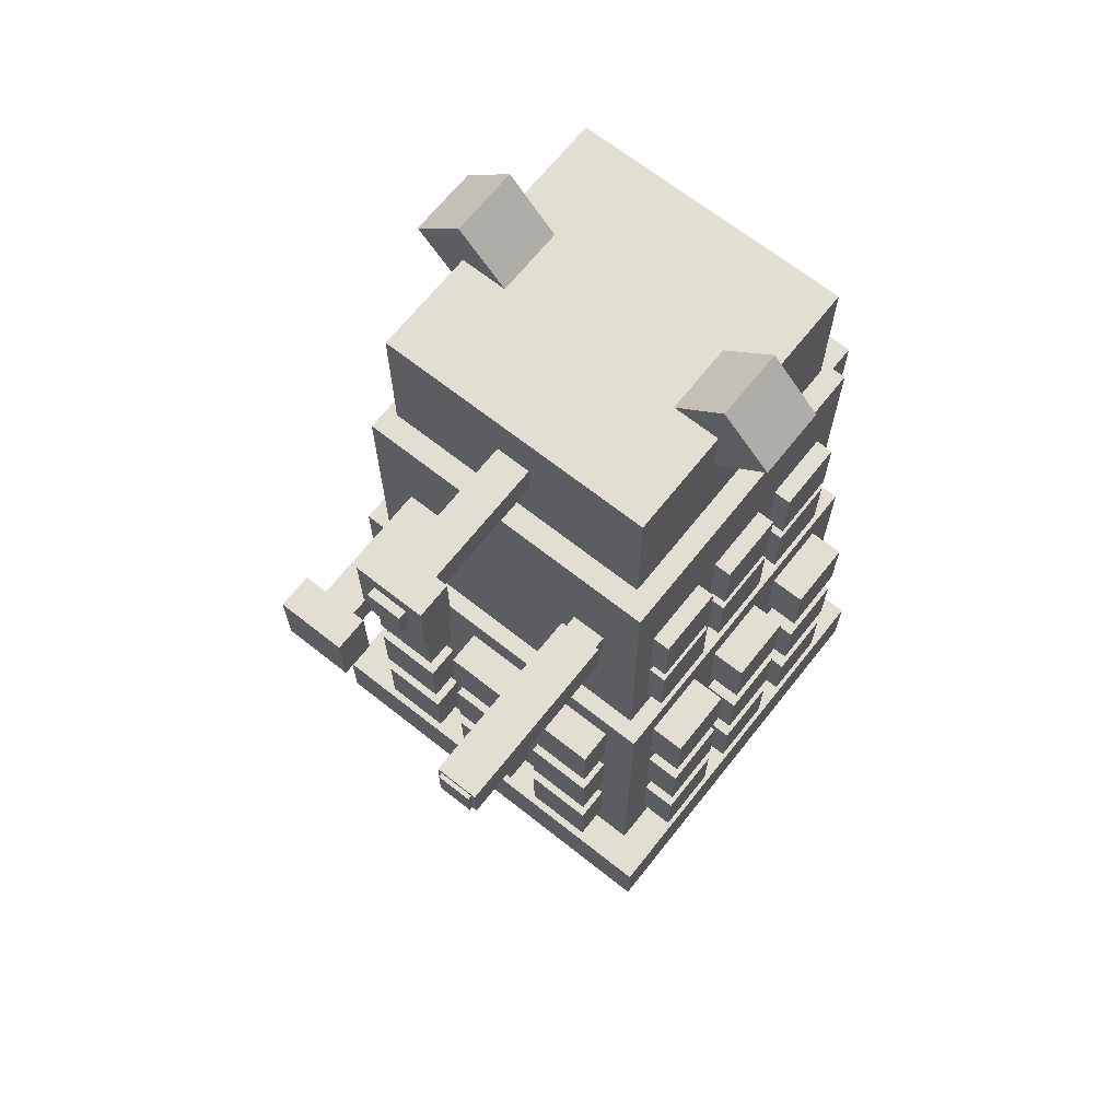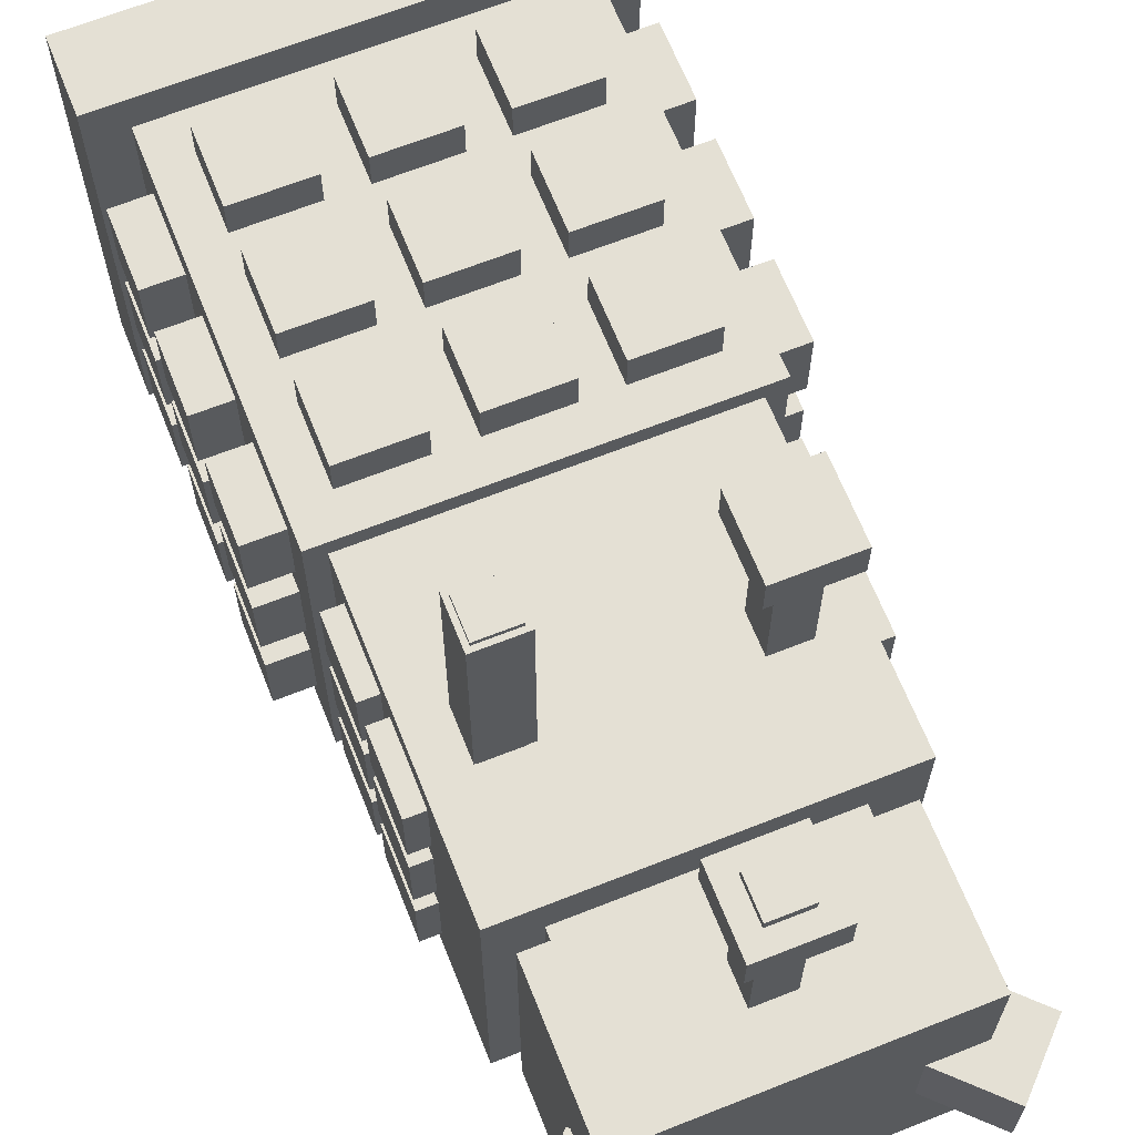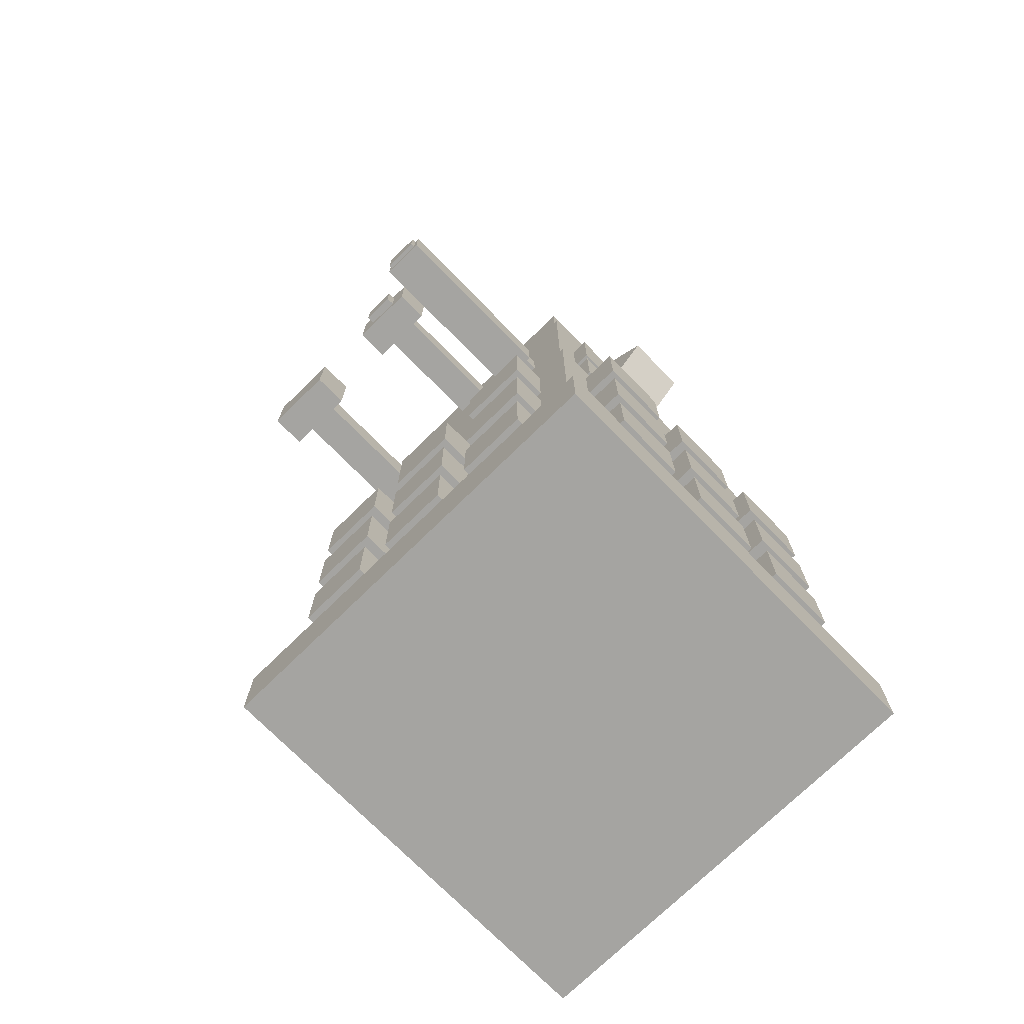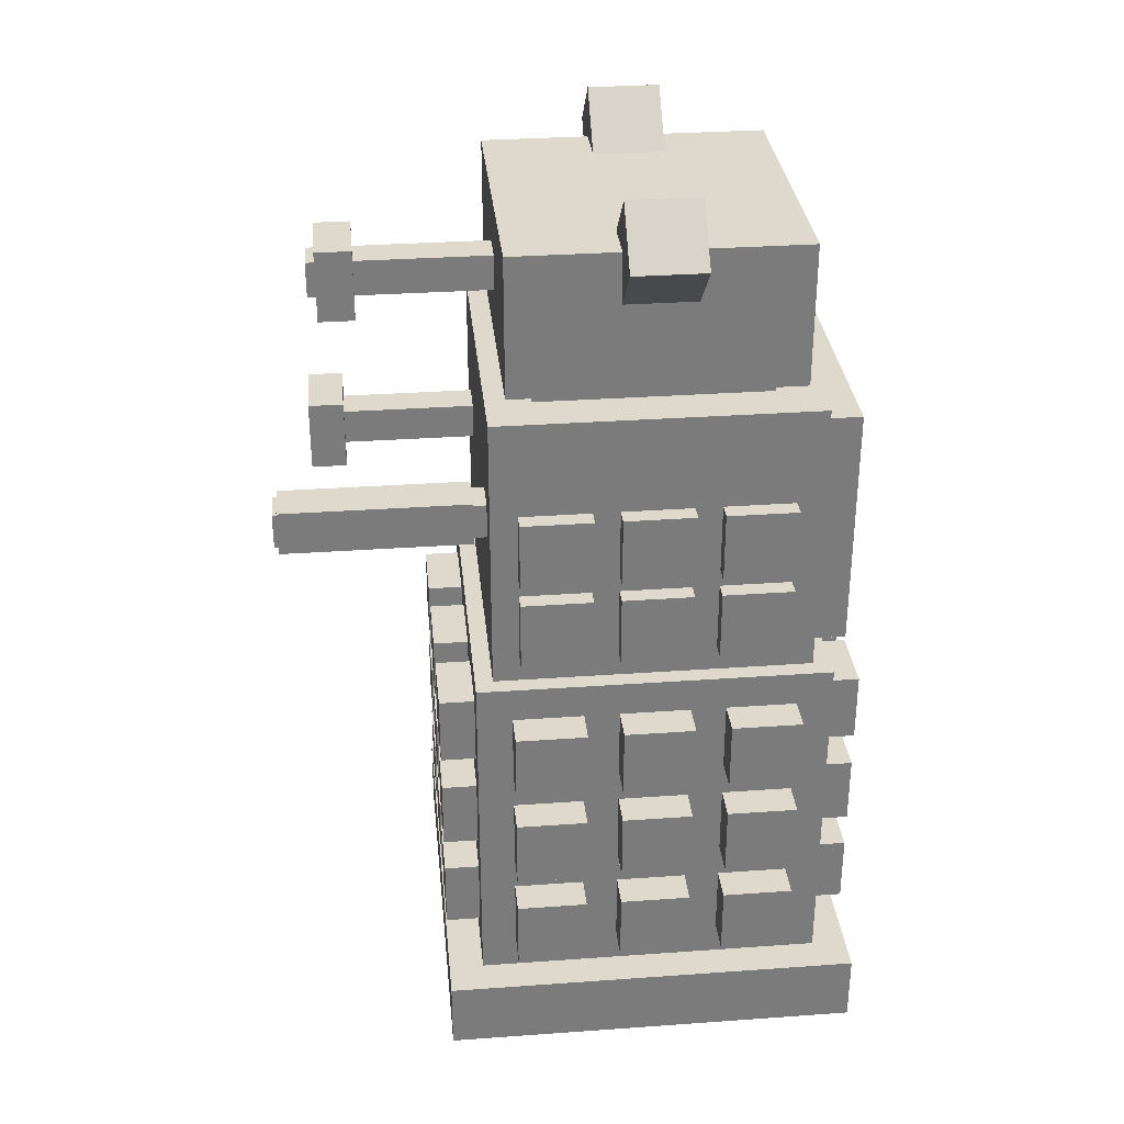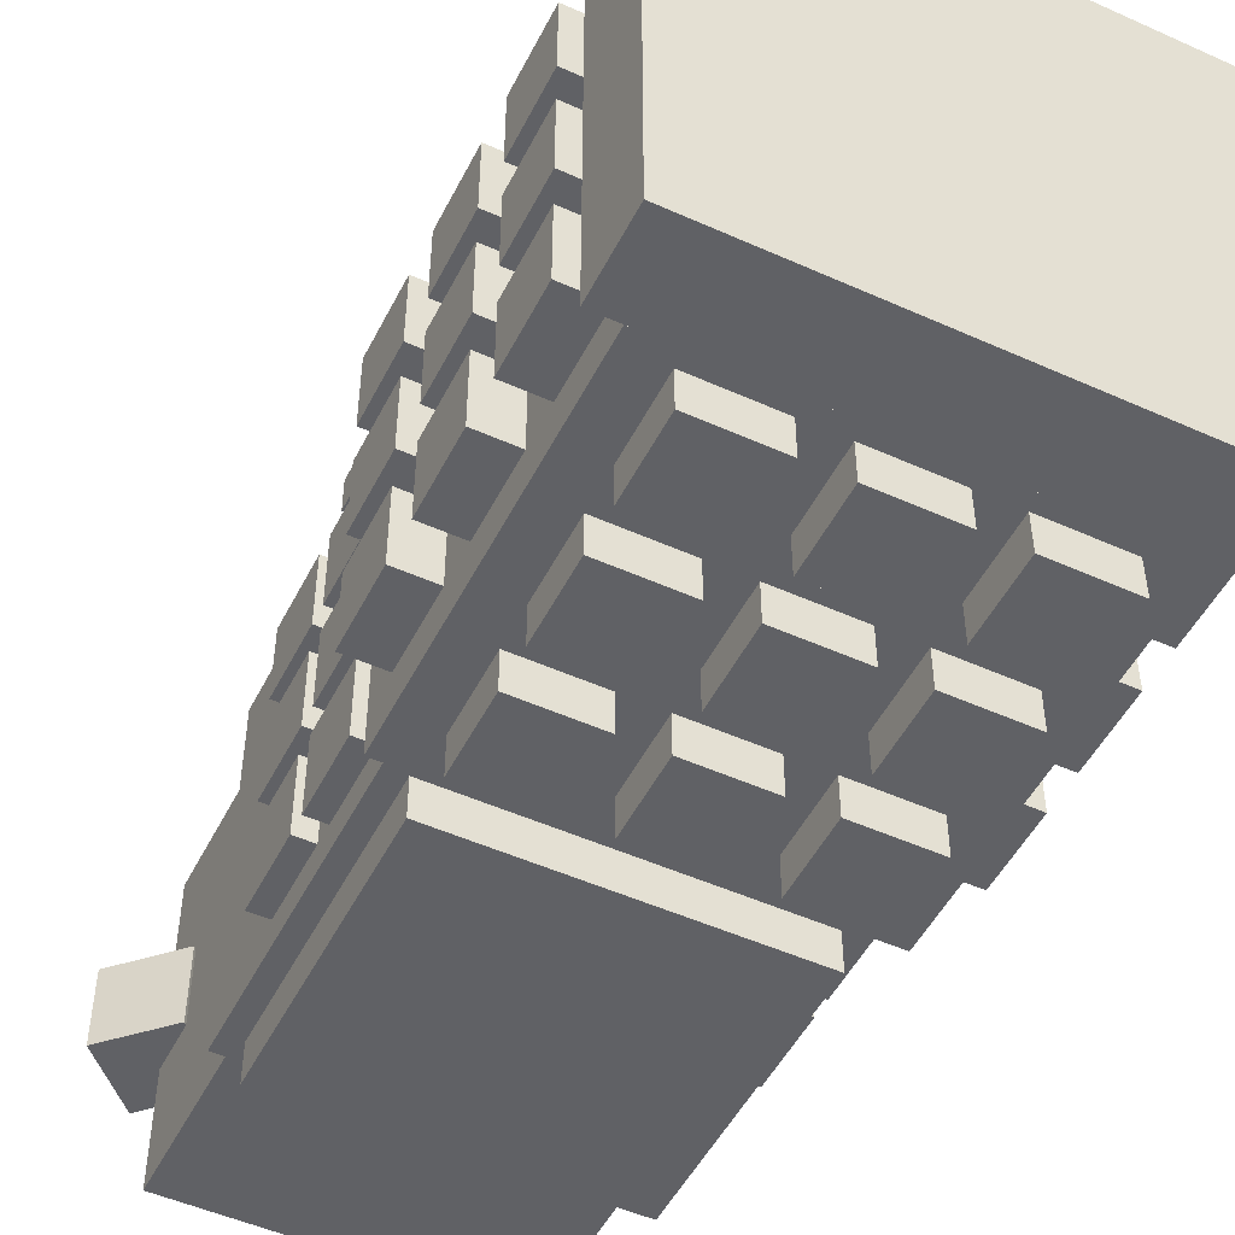
<metadata>
{"format":"obj","ext":"obj","renderer":"f3d","projection":"perspective","resolution":1024,"background":"white","views":[{"elev":67.5,"azim":38.4,"up":"+Y"},{"elev":66.0,"azim":158.3,"up":"+Z"},{"elev":-73.3,"azim":44.4,"up":"+Y"},{"elev":32.0,"azim":84.3,"up":"+Y"},{"elev":-50.1,"azim":-26.3,"up":"+Z"}]}
</metadata>
<code>
o lamp
v -0.2538 1.443 0.0625
v -0.1654 1.531 0.0625
v -0.2538 1.62 0.0625
v -0.3422 1.531 0.0625
v -0.2538 1.443 -0.0625
v -0.3422 1.531 -0.0625
v -0.1654 1.531 -0.0625
v -0.2538 1.62 -0.0625
v 0.1654 1.531 0.0625
v 0.2538 1.443 0.0625
v 0.3422 1.531 0.0625
v 0.2538 1.62 0.0625
v 0.1654 1.531 -0.0625
v 0.2538 1.62 -0.0625
v 0.2538 1.443 -0.0625
v 0.3422 1.531 -0.0625
f 1 2 3 4
f 5 1 4 6
f 7 5 6 8
f 2 7 8 3
f 8 6 4 3
f 2 1 5 7
f 9 10 11 12
f 13 9 12 14
f 15 13 14 16
f 10 15 16 11
f 16 14 12 11
f 10 9 13 15
o eyestalk
v -0.0625 1.344 0.5469
v 0.0625 1.344 0.5469
v 0.0625 1.469 0.5469
v -0.0625 1.469 0.5469
v -0.0625 1.344 0.4844
v -0.0625 1.469 0.4844
v 0.0625 1.344 0.4844
v 0.0625 1.469 0.4844
v -0.03125 1.375 0.4844
v 0.03125 1.375 0.4844
v 0.03125 1.438 0.4844
v -0.03125 1.438 0.4844
v -0.03125 1.375 0.2344
v -0.03125 1.438 0.2344
v 0.03125 1.375 0.2344
v 0.03125 1.438 0.2344
v -0.03125 1.375 0.5625
v 0.03125 1.375 0.5625
v 0.03125 1.438 0.5625
v -0.03125 1.438 0.5625
v -0.03125 1.375 0.5
v -0.03125 1.438 0.5
v 0.03125 1.375 0.5
v 0.03125 1.438 0.5
f 17 18 19 20
f 21 17 20 22
f 23 21 22 24
f 18 23 24 19
f 24 22 20 19
f 18 17 21 23
f 25 26 27 28
f 29 25 28 30
f 31 29 30 32
f 26 31 32 27
f 32 30 28 27
f 26 25 29 31
f 33 34 35 36
f 37 33 36 38
f 39 37 38 40
f 34 39 40 35
f 40 38 36 35
f 34 33 37 39
o gun
v 0.1484 1 0.6406
v 0.2109 1 0.6406
v 0.2109 1.062 0.6406
v 0.1484 1.062 0.6406
v 0.1484 1 0.2031
v 0.1484 1.062 0.2031
v 0.2109 1 0.2031
v 0.2109 1.062 0.2031
v 0.1406 0.9922 0.6328
v 0.2188 0.9922 0.6328
v 0.2188 1.07 0.6328
v 0.1406 1.07 0.6328
v 0.1406 0.9922 0.3047
v 0.1406 1.07 0.3047
v 0.2188 0.9922 0.3047
v 0.2188 1.07 0.3047
f 41 42 43 44
f 45 41 44 46
f 47 45 46 48
f 42 47 48 43
f 48 46 44 43
f 42 41 45 47
f 49 50 51 52
f 53 49 52 54
f 55 53 54 56
f 50 55 56 51
f 56 54 52 51
f 50 49 53 55
o body
v -0.3125 0.125 0.3125
v 0.3125 0.125 0.3125
v 0.3125 0.75 0.3125
v -0.3125 0.75 0.3125
v -0.3125 0.125 -0.3125
v -0.3125 0.75 -0.3125
v 0.3125 0.125 -0.3125
v 0.3125 0.75 -0.3125
v -0.25 0.1875 0.375
v -0.125 0.1875 0.375
v -0.125 0.3125 0.375
v -0.25 0.3125 0.375
v -0.25 0.1875 -0.375
v -0.25 0.3125 -0.375
v -0.125 0.1875 -0.375
v -0.125 0.3125 -0.375
v -0.0625 0.1875 0.375
v 0.0625 0.1875 0.375
v 0.0625 0.3125 0.375
v -0.0625 0.3125 0.375
v -0.0625 0.1875 -0.375
v -0.0625 0.3125 -0.375
v 0.0625 0.1875 -0.375
v 0.0625 0.3125 -0.375
v 0.125 0.1875 0.375
v 0.25 0.1875 0.375
v 0.25 0.3125 0.375
v 0.125 0.3125 0.375
v 0.125 0.1875 -0.375
v 0.125 0.3125 -0.375
v 0.25 0.1875 -0.375
v 0.25 0.3125 -0.375
v 0.125 0.375 0.375
v 0.25 0.375 0.375
v 0.25 0.5 0.375
v 0.125 0.5 0.375
v 0.125 0.375 -0.375
v 0.125 0.5 -0.375
v 0.25 0.375 -0.375
v 0.25 0.5 -0.375
v -0.25 0.375 0.375
v -0.125 0.375 0.375
v -0.125 0.5 0.375
v -0.25 0.5 0.375
v -0.25 0.375 -0.375
v -0.25 0.5 -0.375
v -0.125 0.375 -0.375
v -0.125 0.5 -0.375
v -0.0625 0.375 0.375
v 0.0625 0.375 0.375
v 0.0625 0.5 0.375
v -0.0625 0.5 0.375
v -0.0625 0.375 -0.375
v -0.0625 0.5 -0.375
v 0.0625 0.375 -0.375
v 0.0625 0.5 -0.375
v 0.125 0.5625 0.375
v 0.25 0.5625 0.375
v 0.25 0.6875 0.375
v 0.125 0.6875 0.375
v 0.125 0.5625 -0.375
v 0.125 0.6875 -0.375
v 0.25 0.5625 -0.375
v 0.25 0.6875 -0.375
v -0.25 0.5625 0.375
v -0.125 0.5625 0.375
v -0.125 0.6875 0.375
v -0.25 0.6875 0.375
v -0.25 0.5625 -0.375
v -0.25 0.6875 -0.375
v -0.125 0.5625 -0.375
v -0.125 0.6875 -0.375
v -0.0625 0.5625 0.375
v 0.0625 0.5625 0.375
v 0.0625 0.6875 0.375
v -0.0625 0.6875 0.375
v -0.0625 0.5625 -0.375
v -0.0625 0.6875 -0.375
v 0.0625 0.5625 -0.375
v 0.0625 0.6875 -0.375
v -0.375 0.1875 0.125
v -0.375 0.1875 0.25
v -0.375 0.3125 0.25
v -0.375 0.3125 0.125
v 0.375 0.1875 0.125
v 0.375 0.3125 0.125
v 0.375 0.1875 0.25
v 0.375 0.3125 0.25
v -0.375 0.1875 -0.25
v -0.375 0.1875 -0.125
v -0.375 0.3125 -0.125
v -0.375 0.3125 -0.25
v 0.375 0.1875 -0.25
v 0.375 0.3125 -0.25
v 0.375 0.1875 -0.125
v 0.375 0.3125 -0.125
v -0.375 0.375 -0.25
v -0.375 0.375 -0.125
v -0.375 0.5 -0.125
v -0.375 0.5 -0.25
v 0.375 0.375 -0.25
v 0.375 0.5 -0.25
v 0.375 0.375 -0.125
v 0.375 0.5 -0.125
v -0.375 0.375 -0.0625
v -0.375 0.375 0.0625
v -0.375 0.5 0.0625
v -0.375 0.5 -0.0625
v 0.375 0.375 -0.0625
v 0.375 0.5 -0.0625
v 0.375 0.375 0.0625
v 0.375 0.5 0.0625
v -0.375 0.375 0.125
v -0.375 0.375 0.25
v -0.375 0.5 0.25
v -0.375 0.5 0.125
v 0.375 0.375 0.125
v 0.375 0.5 0.125
v 0.375 0.375 0.25
v 0.375 0.5 0.25
v -0.375 0.5625 0.125
v -0.375 0.5625 0.25
v -0.375 0.6875 0.25
v -0.375 0.6875 0.125
v 0.375 0.5625 0.125
v 0.375 0.6875 0.125
v 0.375 0.5625 0.25
v 0.375 0.6875 0.25
v -0.375 0.5625 -0.25
v -0.375 0.5625 -0.125
v -0.375 0.6875 -0.125
v -0.375 0.6875 -0.25
v 0.375 0.5625 -0.25
v 0.375 0.6875 -0.25
v 0.375 0.5625 -0.125
v 0.375 0.6875 -0.125
v -0.375 0.5625 -0.0625
v -0.375 0.5625 0.0625
v -0.375 0.6875 0.0625
v -0.375 0.6875 -0.0625
v 0.375 0.5625 -0.0625
v 0.375 0.6875 -0.0625
v 0.375 0.5625 0.0625
v 0.375 0.6875 0.0625
v -0.25 0.7812 -0.2812
v 0.25 0.7812 -0.2812
v 0.25 1.219 -0.2812
v -0.25 1.219 -0.2812
v -0.25 0.7812 -0.3438
v -0.25 1.219 -0.3438
v 0.25 0.7812 -0.3438
v 0.25 1.219 -0.3438
v -0.3125 0.9531 0.1094
v -0.3125 0.9531 0.2344
v -0.3125 1.078 0.2344
v -0.3125 1.078 0.1094
v 0.3125 0.9531 0.1094
v 0.3125 1.078 0.1094
v 0.3125 0.9531 0.2344
v 0.3125 1.078 0.2344
v -0.3125 0.9531 -0.0625
v -0.3125 0.9531 0.0625
v -0.3125 1.078 0.0625
v -0.3125 1.078 -0.0625
v 0.3125 0.9531 -0.0625
v 0.3125 1.078 -0.0625
v 0.3125 0.9531 0.0625
v 0.3125 1.078 0.0625
v -0.3125 0.9531 -0.2344
v -0.3125 0.9531 -0.1094
v -0.3125 1.078 -0.1094
v -0.3125 1.078 -0.2344
v 0.3125 0.9531 -0.2344
v 0.3125 1.078 -0.2344
v 0.3125 0.9531 -0.1094
v 0.3125 1.078 -0.1094
v -0.3125 0.7969 -0.2344
v -0.3125 0.7969 -0.1094
v -0.3125 0.9219 -0.1094
v -0.3125 0.9219 -0.2344
v 0.3125 0.7969 -0.2344
v 0.3125 0.9219 -0.2344
v 0.3125 0.7969 -0.1094
v 0.3125 0.9219 -0.1094
v -0.3125 0.7969 -0.0625
v -0.3125 0.7969 0.0625
v -0.3125 0.9219 0.0625
v -0.3125 0.9219 -0.0625
v 0.3125 0.7969 -0.0625
v 0.3125 0.9219 -0.0625
v 0.3125 0.7969 0.0625
v 0.3125 0.9219 0.0625
v -0.3125 0.7969 0.1094
v -0.3125 0.7969 0.2344
v -0.3125 0.9219 0.2344
v -0.3125 0.9219 0.1094
v 0.3125 0.7969 0.1094
v 0.3125 0.9219 0.1094
v 0.3125 0.7969 0.2344
v 0.3125 0.9219 0.2344
v -0.375 0.1875 -0.0625
v -0.375 0.1875 0.0625
v -0.375 0.3125 0.0625
v -0.375 0.3125 -0.0625
v 0.375 0.1875 -0.0625
v 0.375 0.3125 -0.0625
v 0.375 0.1875 0.0625
v 0.375 0.3125 0.0625
v -0.2812 0.75 0.2812
v 0.2812 0.75 0.2812
v 0.2812 1.25 0.2812
v -0.2812 1.25 0.2812
v -0.2812 0.75 -0.2812
v -0.2812 1.25 -0.2812
v 0.2812 0.75 -0.2812
v 0.2812 1.25 -0.2812
v -0.125 0.7812 0
v 0.125 0.7812 0
v 0.125 1.094 0
v -0.125 1.094 0
v -0.125 0.7812 0
v -0.125 1.094 0
v 0.125 0.7812 0
v 0.125 1.094 0
f 57 58 59 60
f 61 57 60 62
f 63 61 62 64
f 58 63 64 59
f 64 62 60 59
f 58 57 61 63
f 65 66 67 68
f 69 65 68 70
f 71 69 70 72
f 66 71 72 67
f 72 70 68 67
f 66 65 69 71
f 73 74 75 76
f 77 73 76 78
f 79 77 78 80
f 74 79 80 75
f 80 78 76 75
f 74 73 77 79
f 81 82 83 84
f 85 81 84 86
f 87 85 86 88
f 82 87 88 83
f 88 86 84 83
f 82 81 85 87
f 89 90 91 92
f 93 89 92 94
f 95 93 94 96
f 90 95 96 91
f 96 94 92 91
f 90 89 93 95
f 97 98 99 100
f 101 97 100 102
f 103 101 102 104
f 98 103 104 99
f 104 102 100 99
f 98 97 101 103
f 105 106 107 108
f 109 105 108 110
f 111 109 110 112
f 106 111 112 107
f 112 110 108 107
f 106 105 109 111
f 113 114 115 116
f 117 113 116 118
f 119 117 118 120
f 114 119 120 115
f 120 118 116 115
f 114 113 117 119
f 121 122 123 124
f 125 121 124 126
f 127 125 126 128
f 122 127 128 123
f 128 126 124 123
f 122 121 125 127
f 129 130 131 132
f 133 129 132 134
f 135 133 134 136
f 130 135 136 131
f 136 134 132 131
f 130 129 133 135
f 137 138 139 140
f 141 137 140 142
f 143 141 142 144
f 138 143 144 139
f 144 142 140 139
f 138 137 141 143
f 145 146 147 148
f 149 145 148 150
f 151 149 150 152
f 146 151 152 147
f 152 150 148 147
f 146 145 149 151
f 153 154 155 156
f 157 153 156 158
f 159 157 158 160
f 154 159 160 155
f 160 158 156 155
f 154 153 157 159
f 161 162 163 164
f 165 161 164 166
f 167 165 166 168
f 162 167 168 163
f 168 166 164 163
f 162 161 165 167
f 169 170 171 172
f 173 169 172 174
f 175 173 174 176
f 170 175 176 171
f 176 174 172 171
f 170 169 173 175
f 177 178 179 180
f 181 177 180 182
f 183 181 182 184
f 178 183 184 179
f 184 182 180 179
f 178 177 181 183
f 185 186 187 188
f 189 185 188 190
f 191 189 190 192
f 186 191 192 187
f 192 190 188 187
f 186 185 189 191
f 193 194 195 196
f 197 193 196 198
f 199 197 198 200
f 194 199 200 195
f 200 198 196 195
f 194 193 197 199
f 201 202 203 204
f 205 201 204 206
f 207 205 206 208
f 202 207 208 203
f 208 206 204 203
f 202 201 205 207
f 209 210 211 212
f 213 209 212 214
f 215 213 214 216
f 210 215 216 211
f 216 214 212 211
f 210 209 213 215
f 217 218 219 220
f 221 217 220 222
f 223 221 222 224
f 218 223 224 219
f 224 222 220 219
f 218 217 221 223
f 225 226 227 228
f 229 225 228 230
f 231 229 230 232
f 226 231 232 227
f 232 230 228 227
f 226 225 229 231
f 233 234 235 236
f 237 233 236 238
f 239 237 238 240
f 234 239 240 235
f 240 238 236 235
f 234 233 237 239
f 241 242 243 244
f 245 241 244 246
f 247 245 246 248
f 242 247 248 243
f 248 246 244 243
f 242 241 245 247
f 249 250 251 252
f 253 249 252 254
f 255 253 254 256
f 250 255 256 251
f 256 254 252 251
f 250 249 253 255
f 257 258 259 260
f 261 257 260 262
f 263 261 262 264
f 258 263 264 259
f 264 262 260 259
f 258 257 261 263
f 265 266 267 268
f 269 265 268 270
f 271 269 270 272
f 266 271 272 267
f 272 270 268 267
f 266 265 269 271
f 273 274 275 276
f 277 273 276 278
f 279 277 278 280
f 274 279 280 275
f 280 278 276 275
f 274 273 277 279
o plunger
v -0.2422 0.9688 0.5781
v -0.1172 0.9688 0.5781
v -0.1172 1.094 0.5781
v -0.2422 1.094 0.5781
v -0.2422 0.9688 0.5156
v -0.2422 1.094 0.5156
v -0.1172 0.9688 0.5156
v -0.1172 1.094 0.5156
v -0.2109 1 0.5156
v -0.1484 1 0.5156
v -0.1484 1.062 0.5156
v -0.2109 1.062 0.5156
v -0.2109 1 0.2656
v -0.2109 1.062 0.2656
v -0.1484 1 0.2656
v -0.1484 1.062 0.2656
f 281 282 283 284
f 285 281 284 286
f 287 285 286 288
f 282 287 288 283
f 288 286 284 283
f 282 281 285 287
f 289 290 291 292
f 293 289 292 294
f 295 293 294 296
f 290 295 296 291
f 296 294 292 291
f 290 289 293 295
o base
v -0.375 -0 0.375
v 0.375 -0 0.375
v 0.375 0.125 0.375
v -0.375 0.125 0.375
v -0.375 0 -0.375
v -0.375 0.125 -0.375
v 0.375 0 -0.375
v 0.375 0.125 -0.375
f 297 298 299 300
f 301 297 300 302
f 303 301 302 304
f 298 303 304 299
f 304 302 300 299
f 298 297 301 303
o head
v -0.25 1.281 0.25
v 0.25 1.281 0.25
v 0.25 1.531 0.25
v -0.25 1.531 0.25
v -0.25 1.281 -0.25
v -0.25 1.531 -0.25
v 0.25 1.281 -0.25
v 0.25 1.531 -0.25
v -0.2031 1.234 0.2031
v 0.2031 1.234 0.2031
v 0.2031 1.328 0.2031
v -0.2031 1.328 0.2031
v -0.2031 1.234 -0.2031
v -0.2031 1.328 -0.2031
v 0.2031 1.234 -0.2031
v 0.2031 1.328 -0.2031
f 305 306 307 308
f 309 305 308 310
f 311 309 310 312
f 306 311 312 307
f 312 310 308 307
f 306 305 309 311
f 313 314 315 316
f 317 313 316 318
f 319 317 318 320
f 314 319 320 315
f 320 318 316 315
f 314 313 317 319

</code>
